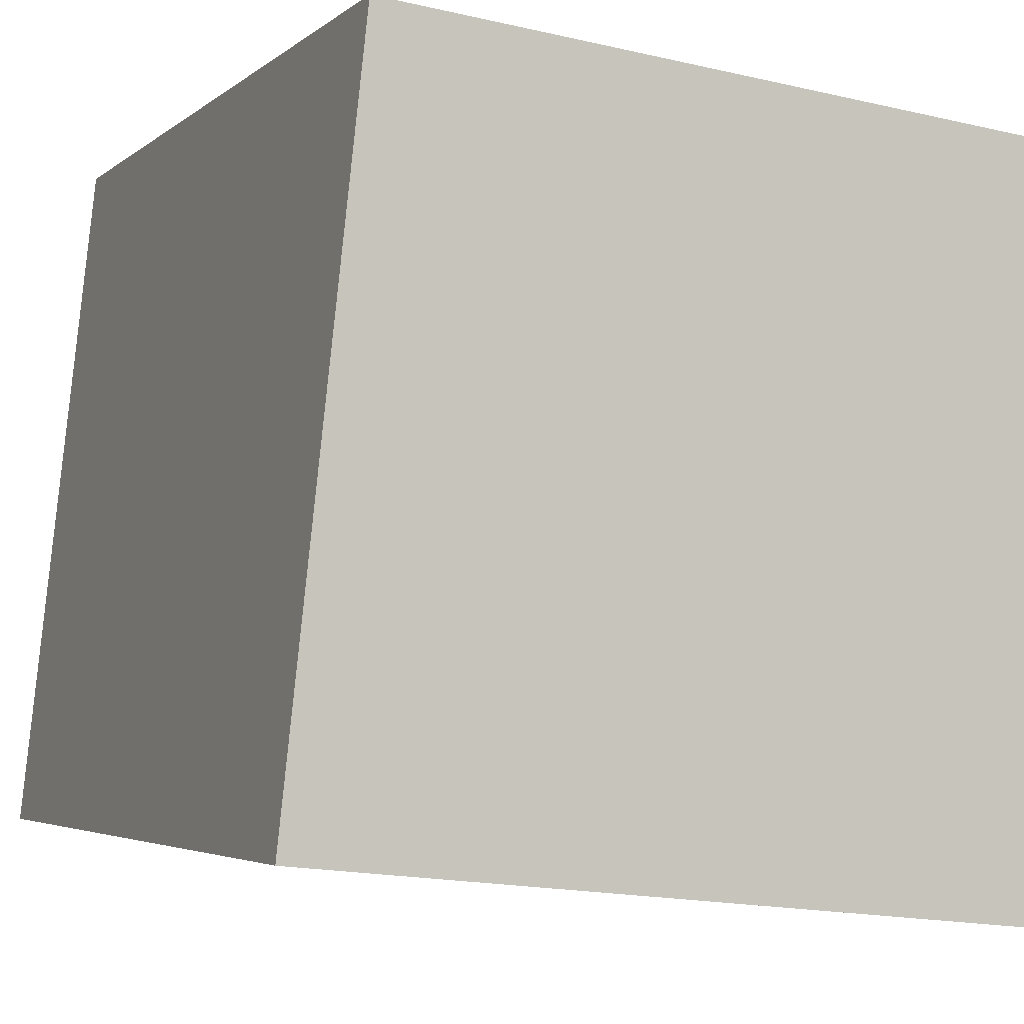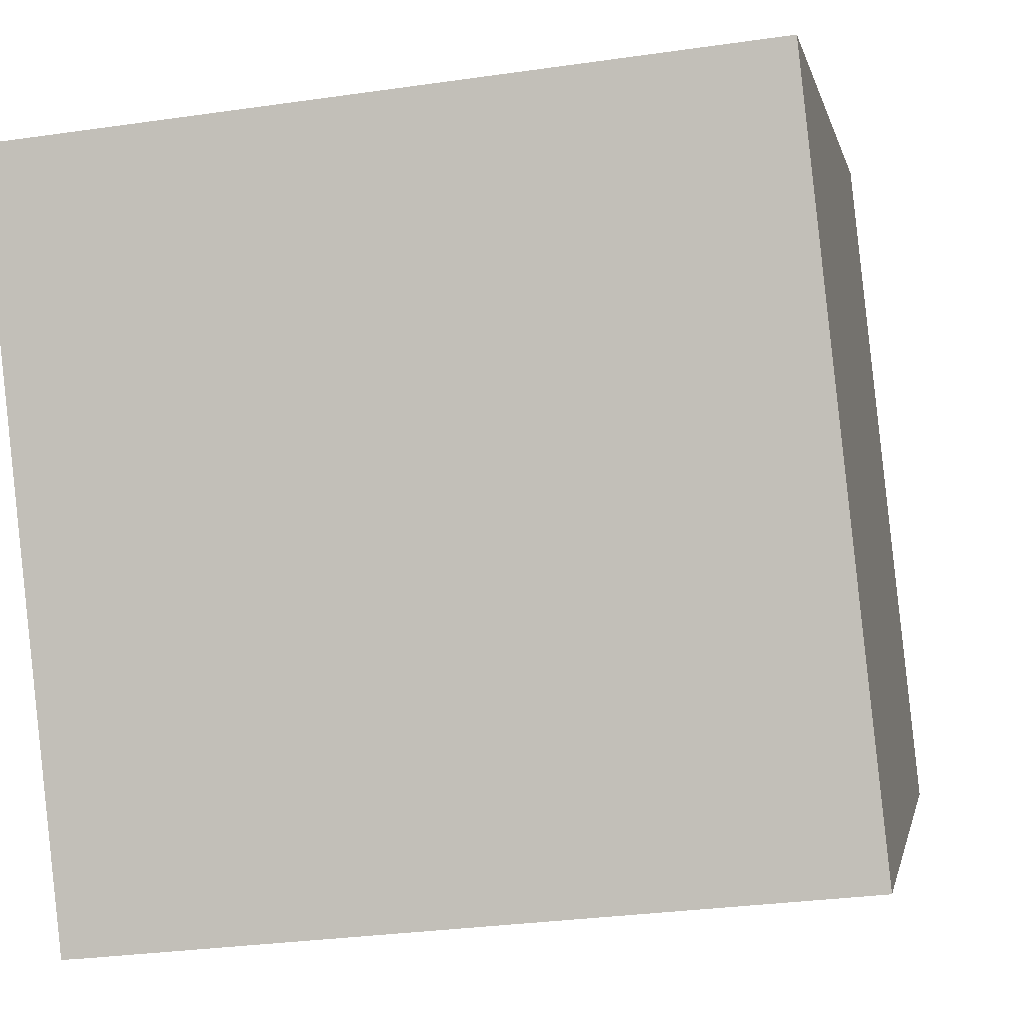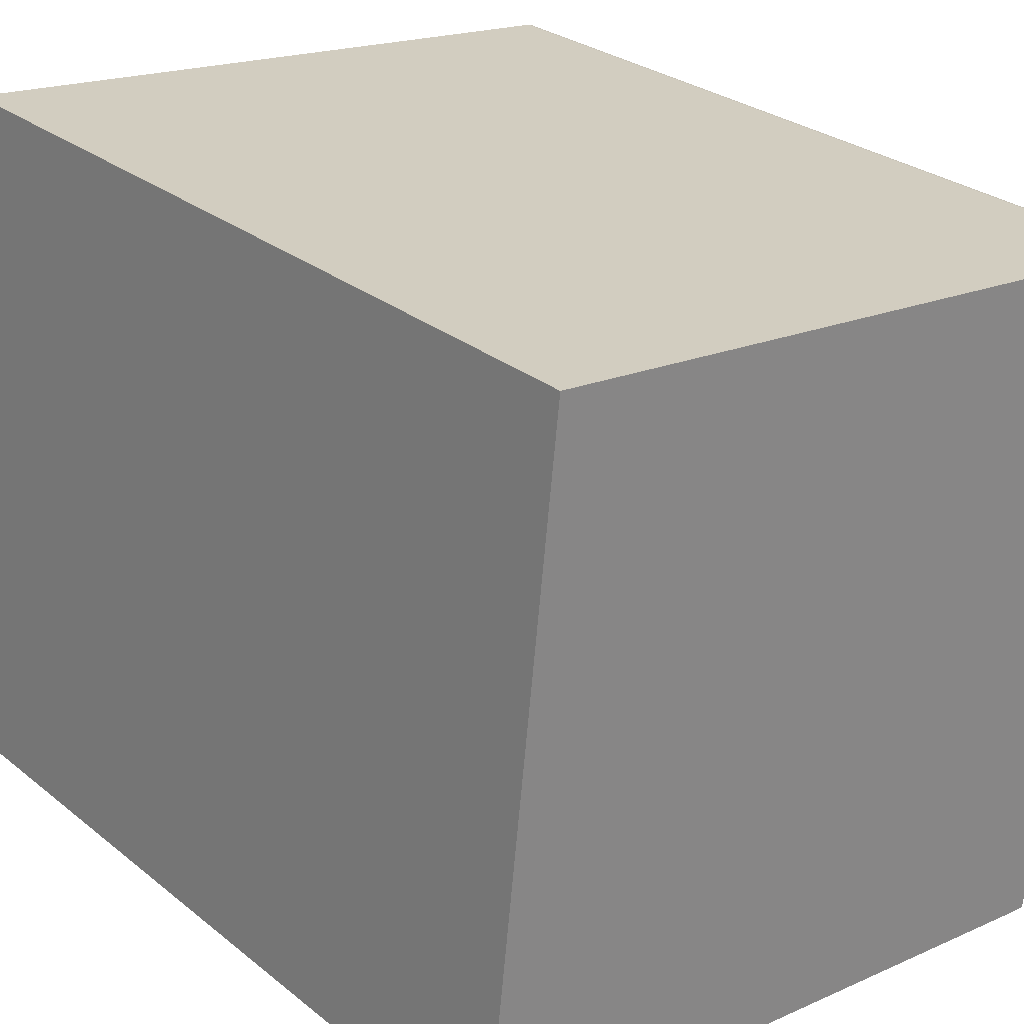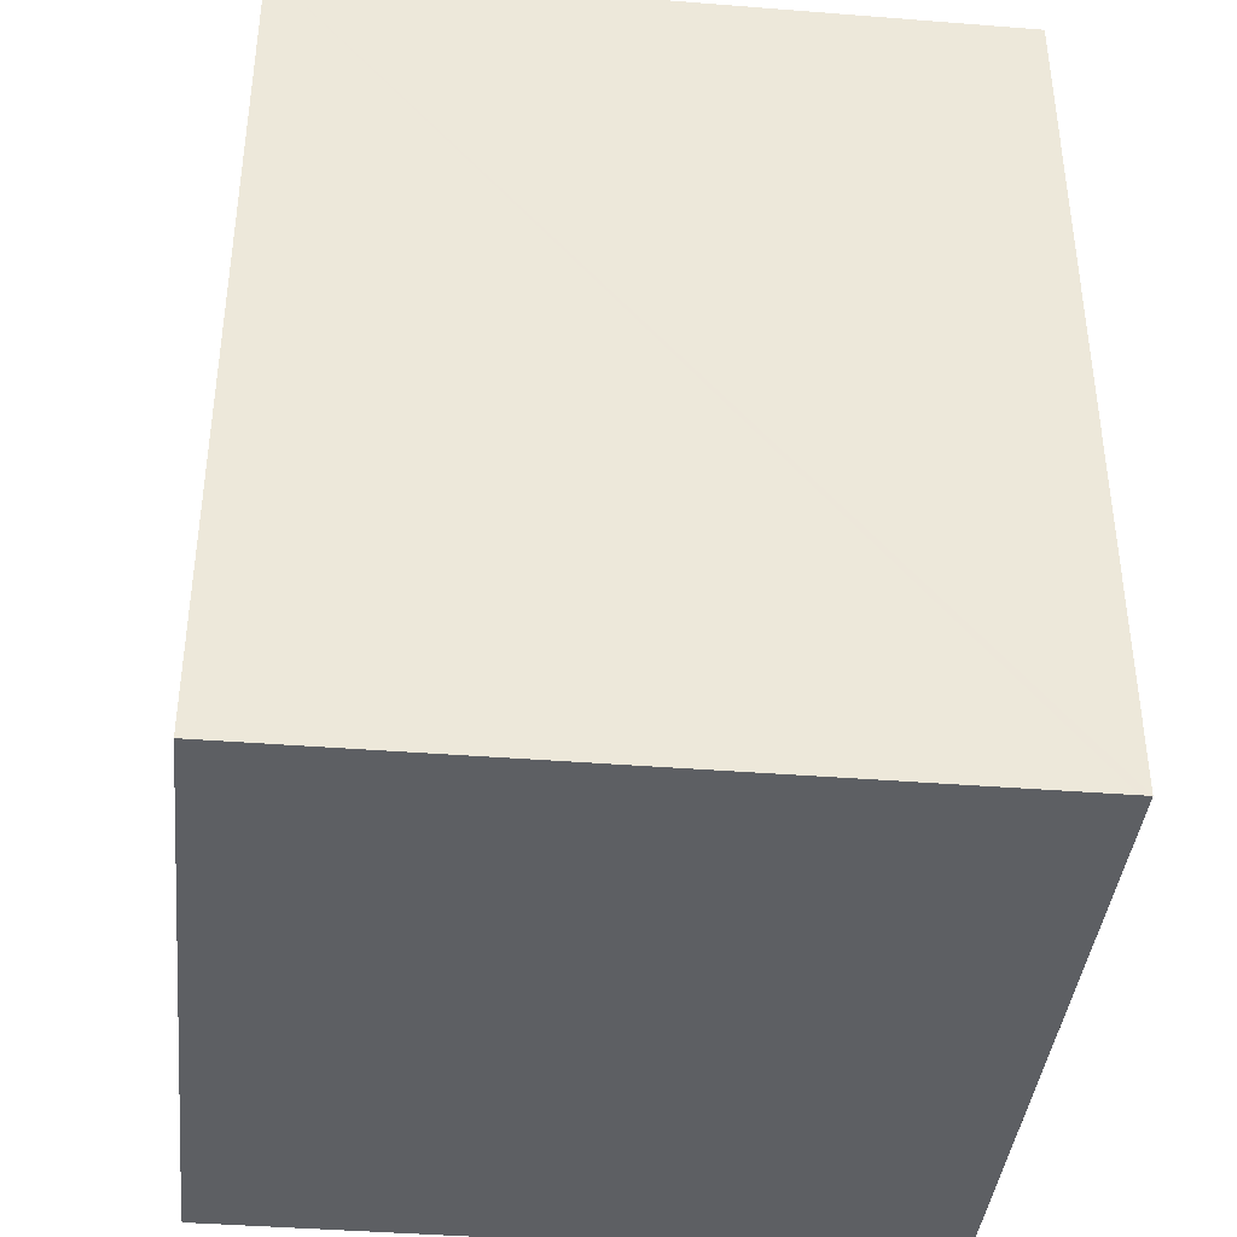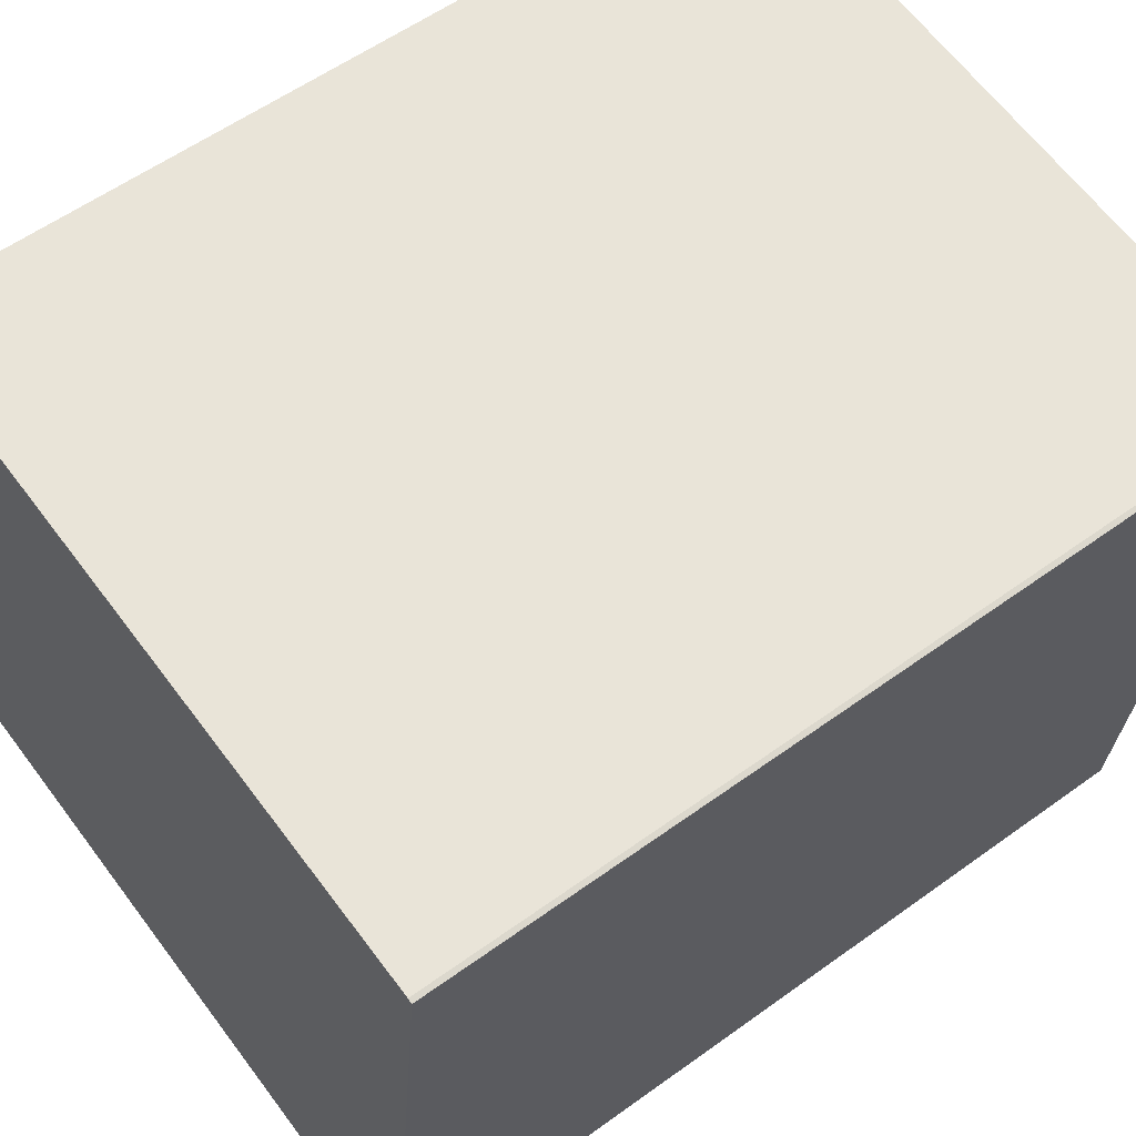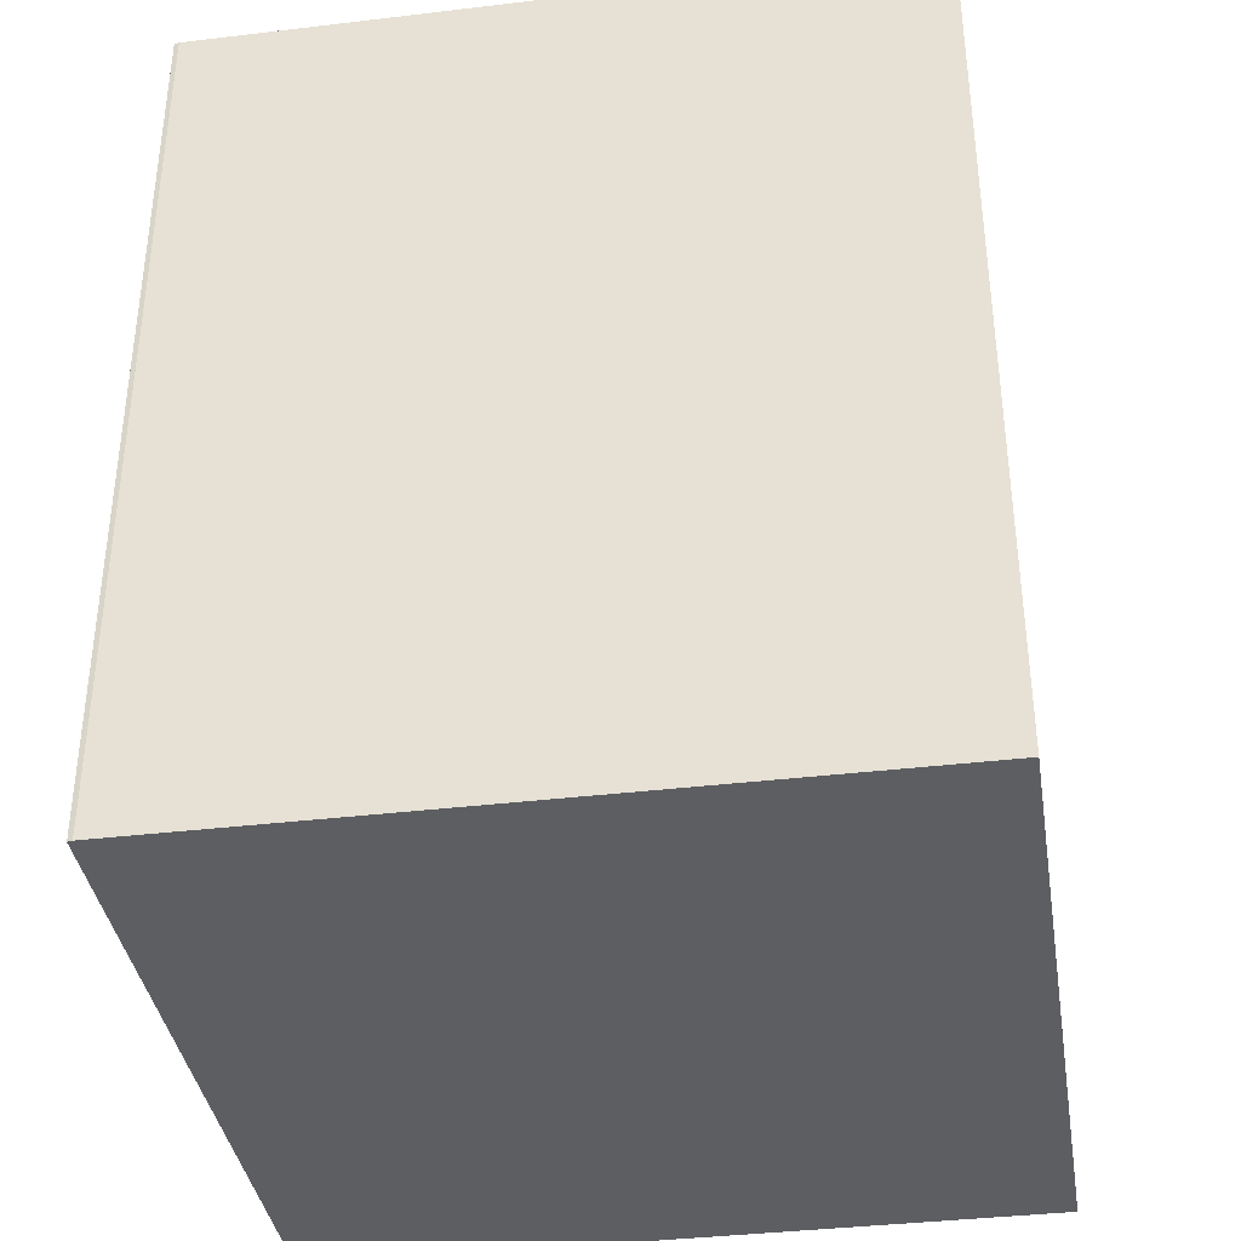
<metadata>
{"format":"obj","ext":"obj","renderer":"f3d","projection":"perspective","resolution":1024,"background":"white","views":[{"elev":-3.8,"azim":156.6,"up":"+Z"},{"elev":-0.5,"azim":10.0,"up":"+Z"},{"elev":28.0,"azim":140.2,"up":"+Z"},{"elev":-39.9,"azim":78.2,"up":"+Y"},{"elev":56.9,"azim":-127.1,"up":"+Z"},{"elev":-37.8,"azim":2.8,"up":"+Y"}]}
</metadata>
<code>
v  0 20.47 1.253e-15
v  1.799 20.47 -16.55
v  1.744 20.47 -16.56
v  1.892 20.47 -16.55
v  1.996 20.47 -16.54
v  0.11 20.47 0.038
v  2.864 20.47 -16.45
v  4.49 20.47 0.488
v  6.152 20.47 -16.11
v  6.95 20.47 -16.03
v  6.668 20.47 0.712
v  13.41 20.47 -15.37
v  16.61 20.47 1.735
v  17.27 20.47 -14.97
v  18.39 20.47 -14.85
v  18.42 20.47 -14.85
v  18.4 20.47 -14.62
v  18.42 9.092e-16 -14.85
v  18.39 9.094e-16 -14.85
v  13.41 9.408e-16 -15.37
v  1.996 1.013e-15 -16.54
v  17.27 9.165e-16 -14.97
v  6.152 9.866e-16 -16.11
v  6.95 9.816e-16 -16.03
v  2.864 1.007e-15 -16.45
v  1.892 1.013e-15 -16.55
v  1.744 1.014e-15 -16.56
v  1.799 1.014e-15 -16.55
v  0 0 0
v  0.11 -2.327e-18 0.038
v  4.49 -2.988e-17 0.488
v  16.61 -1.062e-16 1.735
v  6.668 -4.36e-17 0.712
v  18.4 8.951e-16 -14.62
g defaultobject
f 1 2 3
f 2 1 4
f 4 1 5
f 5 1 6
f 5 6 7
f 7 6 8
f 7 8 9
f 9 8 10
f 10 8 11
f 10 11 12
f 12 11 13
f 12 13 14
f 14 13 15
f 15 13 16
f 16 13 17
f 18 15 16
f 15 18 14
f 14 18 12
f 12 18 10
f 10 18 9
f 9 18 7
f 7 18 5
f 5 18 19
f 5 19 20
f 5 20 21
f 20 19 22
f 21 20 23
f 23 20 24
f 21 23 25
f 21 4 5
f 4 21 2
f 2 21 3
f 3 21 26
f 3 26 27
f 27 26 28
f 27 1 3
f 1 27 29
f 29 6 1
f 6 29 30
f 30 8 6
f 8 30 11
f 11 30 13
f 13 30 31
f 13 31 32
f 32 31 33
f 17 18 16
f 18 17 13
f 18 13 34
f 34 13 32
f 27 30 29
f 30 27 28
f 30 28 26
f 30 26 31
f 31 26 21
f 31 21 25
f 31 25 23
f 31 23 24
f 31 24 33
f 33 24 20
f 33 20 32
f 32 20 22
f 32 22 19
f 32 19 34
f 34 19 18

</code>
